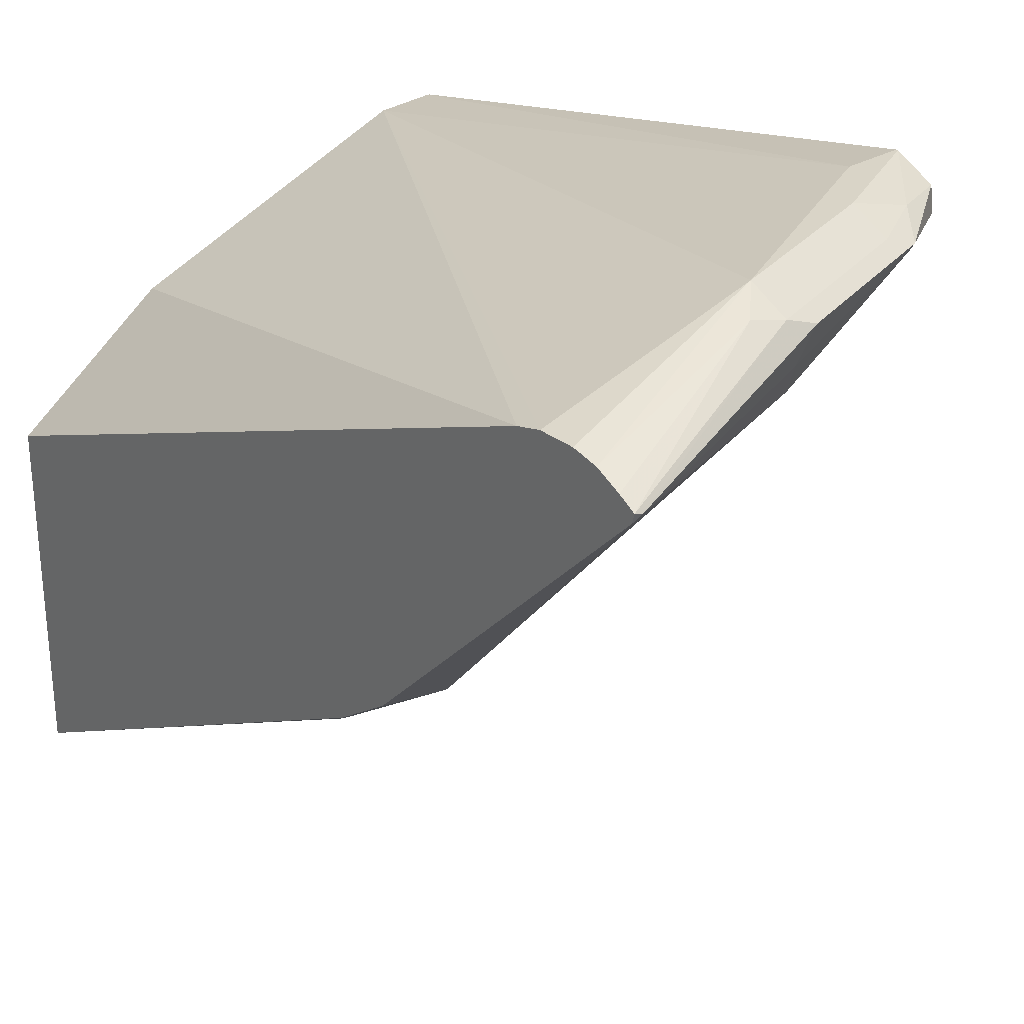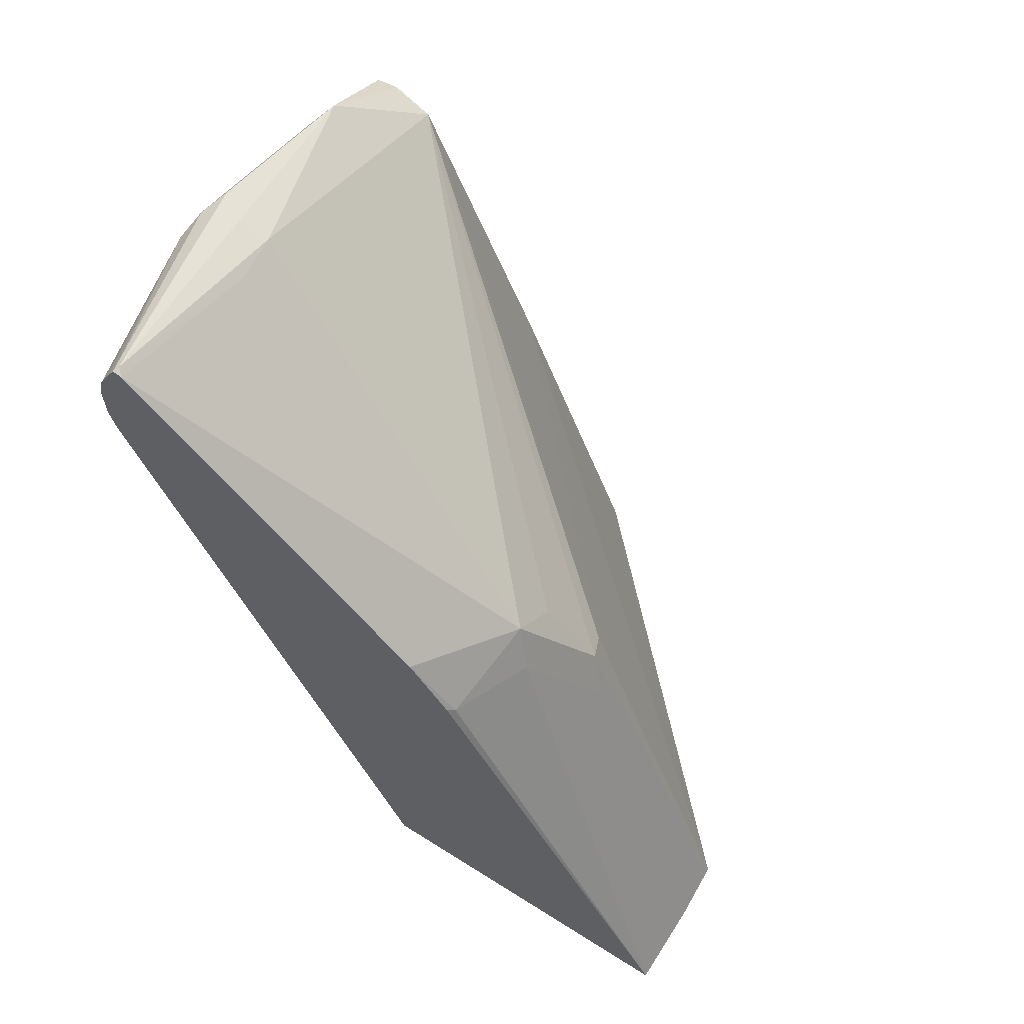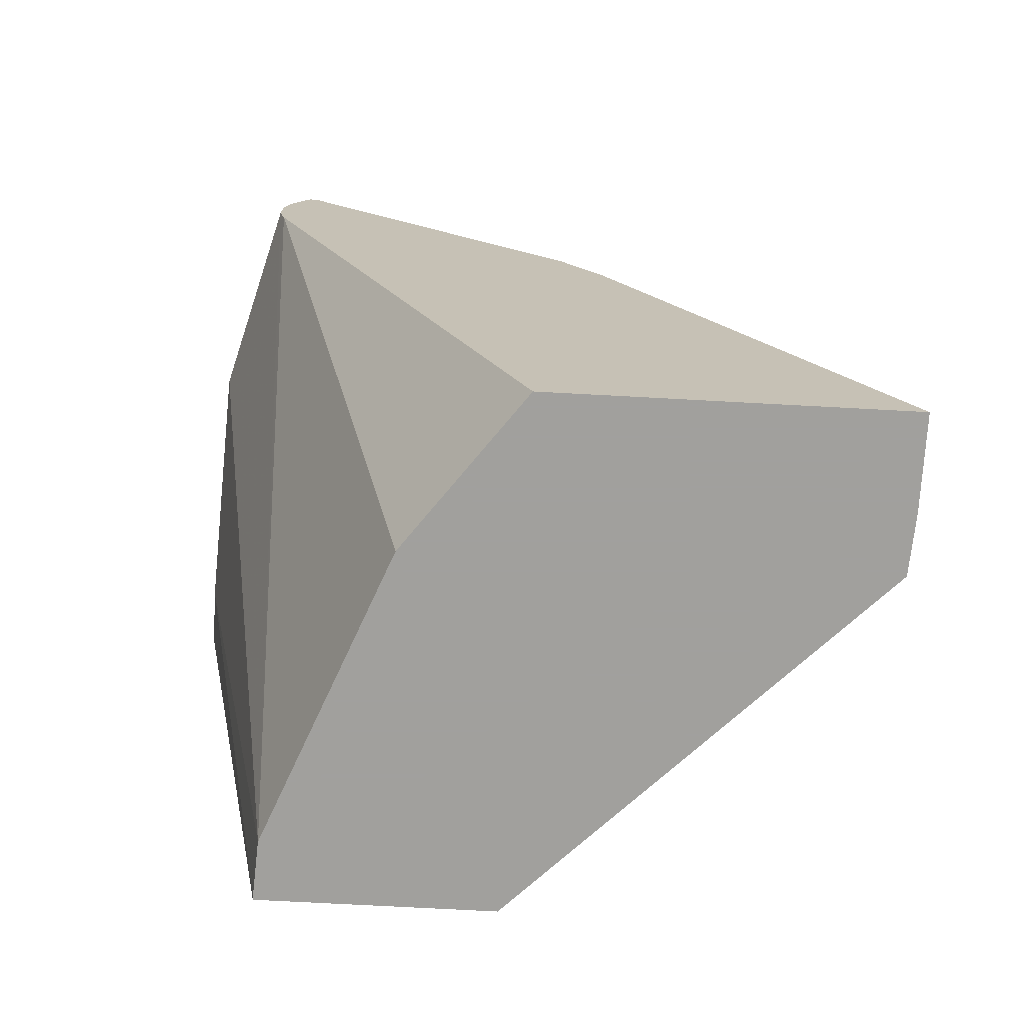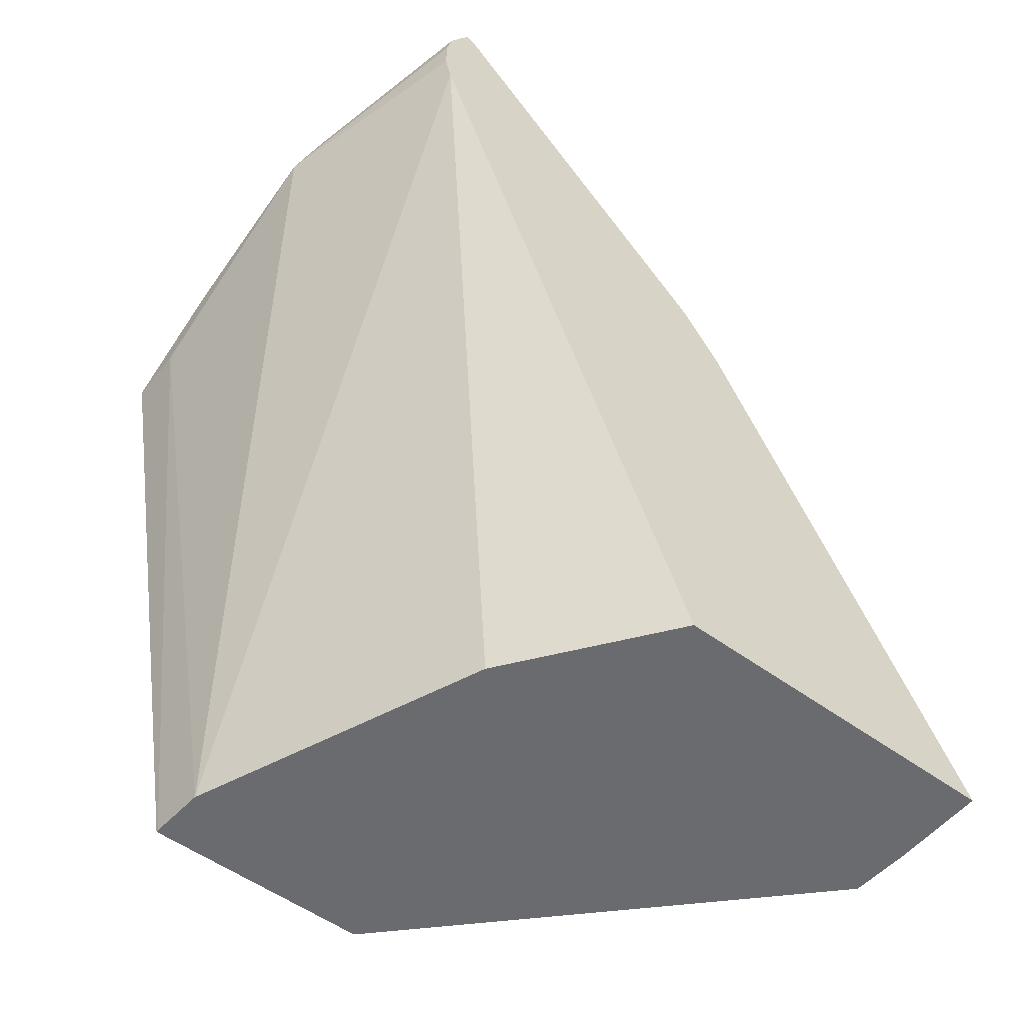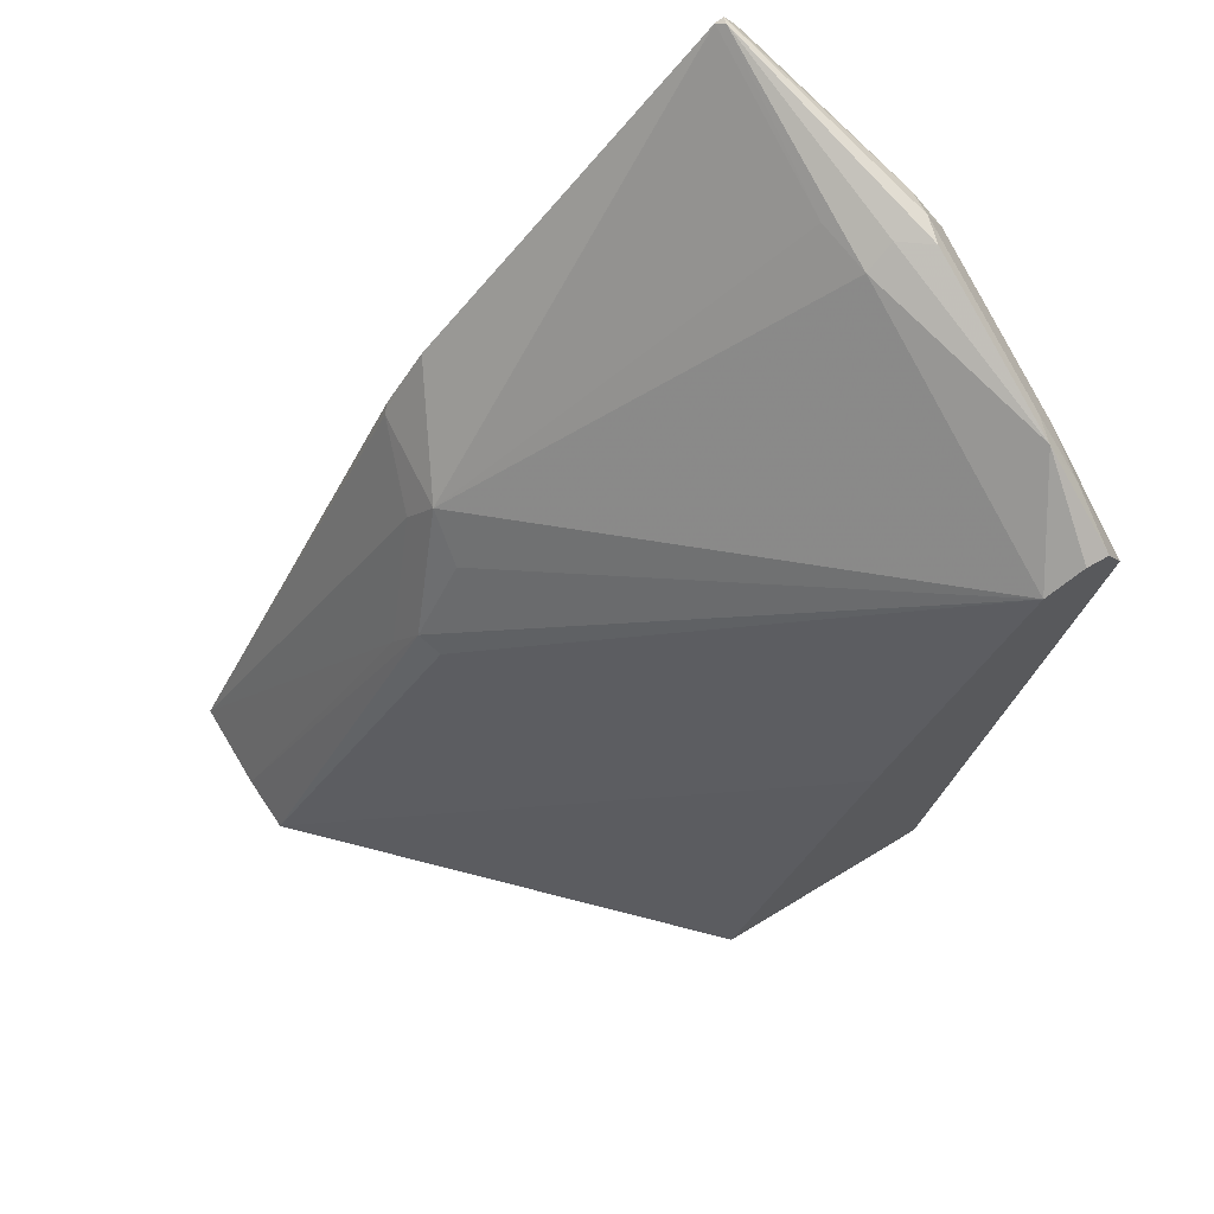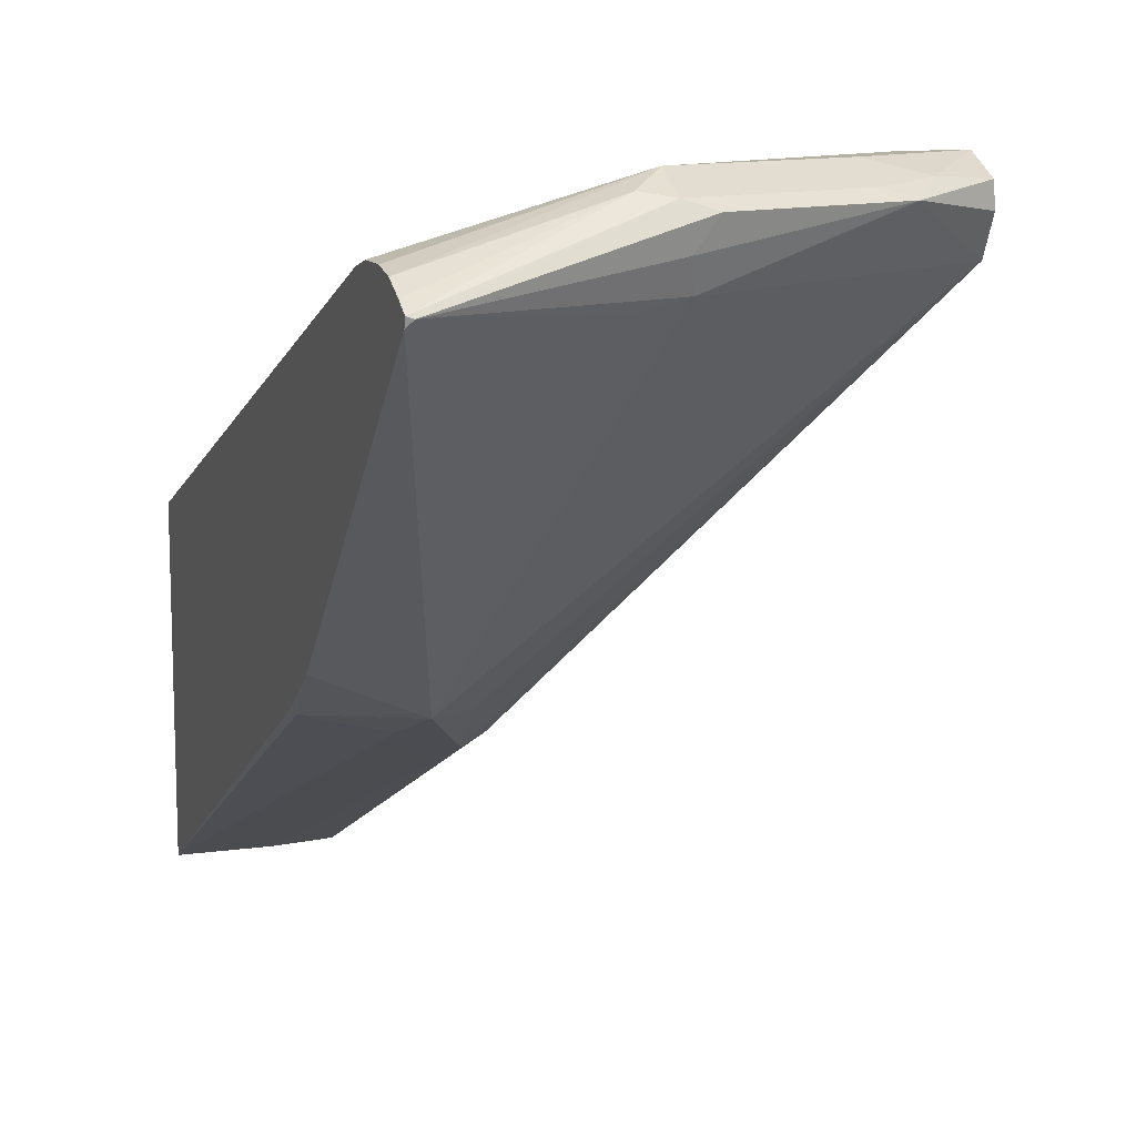
<metadata>
{"format":"obj","ext":"obj","renderer":"f3d","projection":"perspective","resolution":1024,"background":"white","views":[{"elev":28.4,"azim":139.6,"up":"+Z"},{"elev":63.7,"azim":122.5,"up":"+Y"},{"elev":-71.7,"azim":86.9,"up":"+Y"},{"elev":-53.4,"azim":51.9,"up":"+Y"},{"elev":70.2,"azim":-121.2,"up":"+Y"},{"elev":11.5,"azim":161.6,"up":"+Z"}]}
</metadata>
<code>
v -0.184 0.3329 0.1001
v -0.1668 0.3335 0.1001
v -0.184 0.3335 0.1001
v -0.184 0.1505 0.06584
v -0.1834 0.1505 0.06584
v -0.1001 0.3668 0.1001
v -0.1668 0.1505 0.06477
v -0.1501 0.3502 0.1001
v -0.1668 0.3523 0.09588
v -0.184 0.3448 0.09446
v -0.184 0.1505 0.0003485
v -0.03983 0.3668 0.08338
v -0.03983 0.3771 0.08338
v -0.03983 0.3843 0.08176
v -0.09173 0.3752 0.09588
v -0.1001 0.378 0.09449
v -0.08339 0.1505 0.03142
v -0.03983 0.3595 0.08152
v -0.1501 0.3613 0.09449
v -0.1584 0.3627 0.09171
v -0.184 0.3459 0.08769
v -0.08317 0.1505 -0.09834
v -0.184 0.2522 0.03957
v -0.03983 0.3911 0.07835
v -0.03983 0.3957 0.07565
v -0.04169 0.396 0.07503
v -0.1084 0.3794 0.09171
v -0.03983 0.1505 -0.0008413
v -0.1021 0.3794 0.08338
v -0.1042 0.3752 0.07503
v -0.184 0.3403 0.07659
v -0.06628 0.1505 -0.0992
v -0.09589 0.2585 -0.04168
v -0.08895 0.2613 -0.04445
v -0.184 0.3293 0.07191
v -0.03983 0.3951 0.07316
v -0.08895 0.378 0.07226
v -0.03983 0.1505 -0.0992
v -0.07226 0.2946 -0.02778
v -0.08548 0.2835 -0.02918
v -0.08339 0.2502 -0.05001
v -0.07783 0.2724 -0.03889
v -0.03983 0.3105 -0.01139
v -0.0667 0.2835 -0.03334
v -0.04169 0.2918 -0.02501
v -0.03983 0.2937 -0.02313
f 20 31 21
f 23 35 33
f 22 34 32
f 26 36 37
f 22 33 34
f 26 37 30
f 25 36 26
f 20 30 31
f 16 26 27
f 20 27 29
f 17 28 18
f 16 20 19
f 16 27 20
f 16 25 26
f 15 25 16
f 26 30 29
f 15 24 25
f 14 24 15
f 20 29 30
f 26 29 27
f 38 44 45
f 30 39 31
f 43 46 45
f 12 14 13
f 41 42 44
f 39 43 45
f 39 44 42
f 39 45 44
f 38 45 46
f 38 41 44
f 36 43 39
f 36 39 37
f 34 42 41
f 34 39 42
f 34 40 39
f 32 41 38
f 32 34 41
f 31 33 35
f 31 34 33
f 31 40 34
f 31 39 40
f 30 37 39
f 12 24 14
f 22 23 33
f 12 36 25
f 4 32 38
f 4 22 32
f 4 11 22
f 3 9 10
f 3 8 9
f 2 7 6
f 2 5 7
f 1 5 2
f 1 11 4
f 1 23 11
f 1 35 23
f 1 31 35
f 1 21 31
f 1 10 21
f 1 3 10
f 1 8 3
f 1 6 8
f 1 2 6
f 12 25 24
f 4 38 28
f 4 28 17
f 1 4 5
f 4 7 5
f 4 17 7
f 12 46 43
f 12 38 46
f 12 28 38
f 12 18 28
f 11 23 22
f 9 20 10
f 9 19 20
f 8 19 9
f 10 20 21
f 12 43 36
f 8 16 19
f 6 13 14
f 6 14 15
f 6 15 16
f 6 12 13
f 6 7 12
f 7 17 18
f 7 18 12
f 6 16 8

</code>
